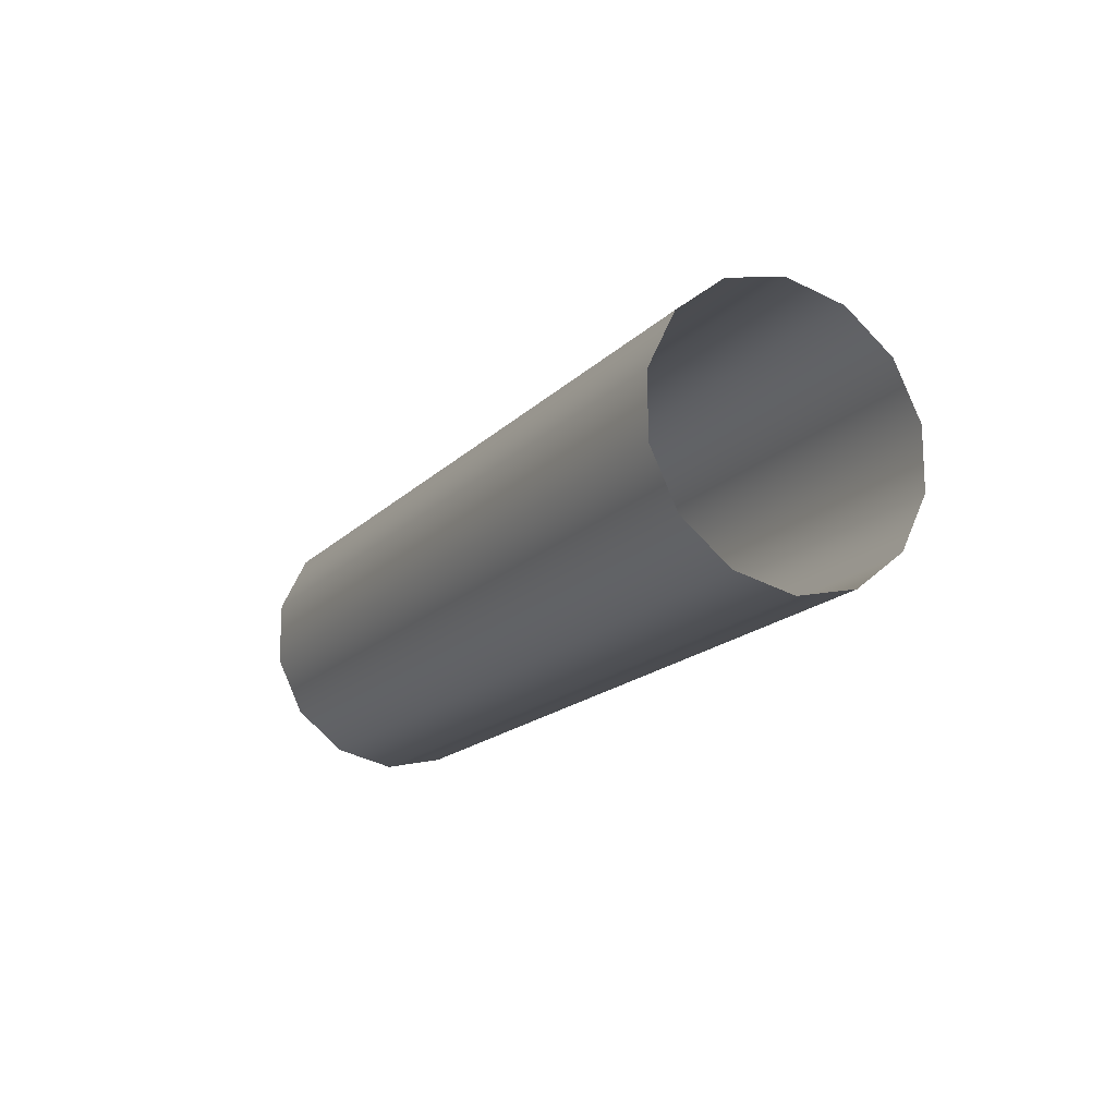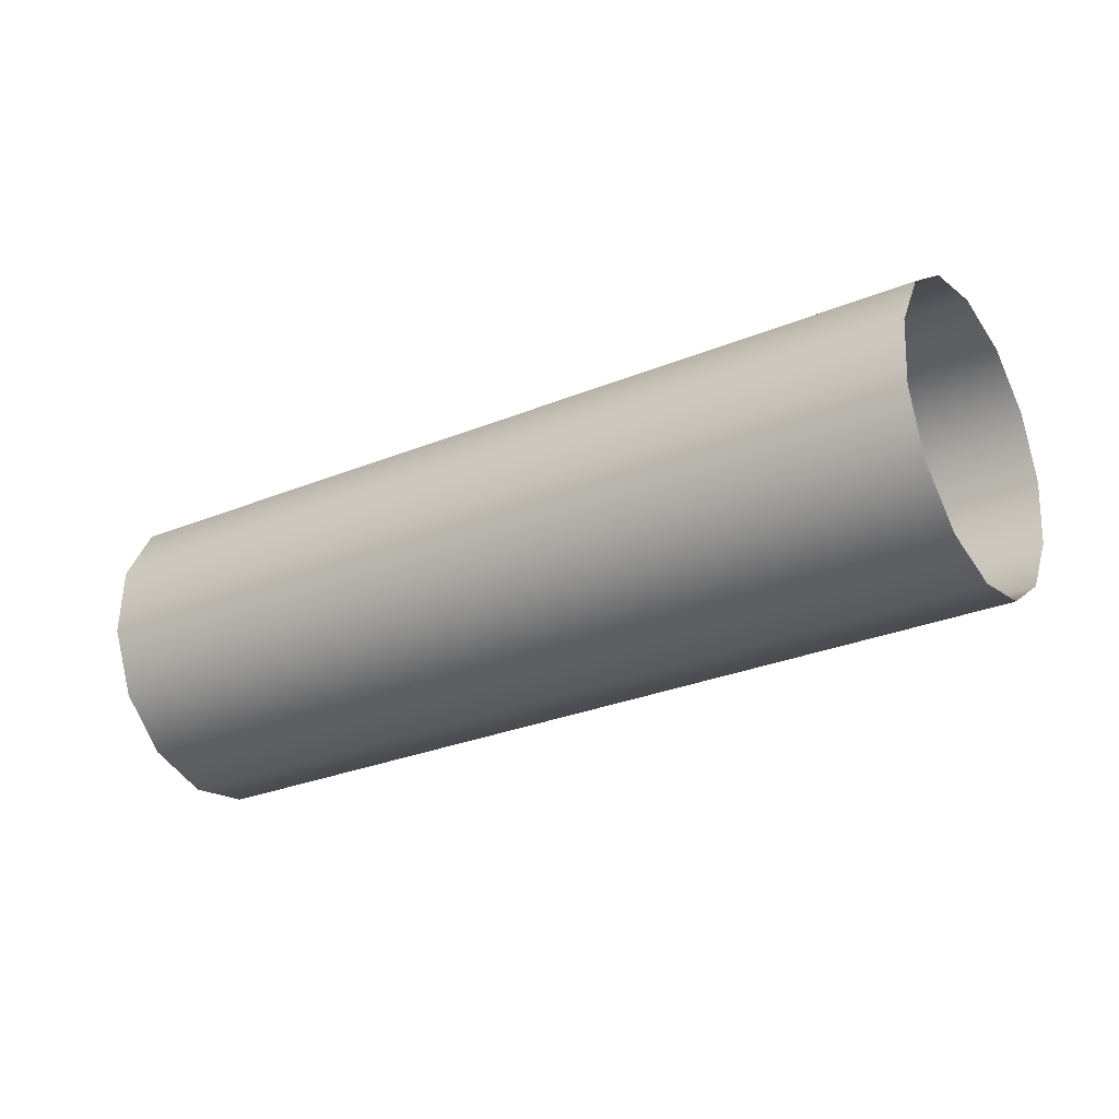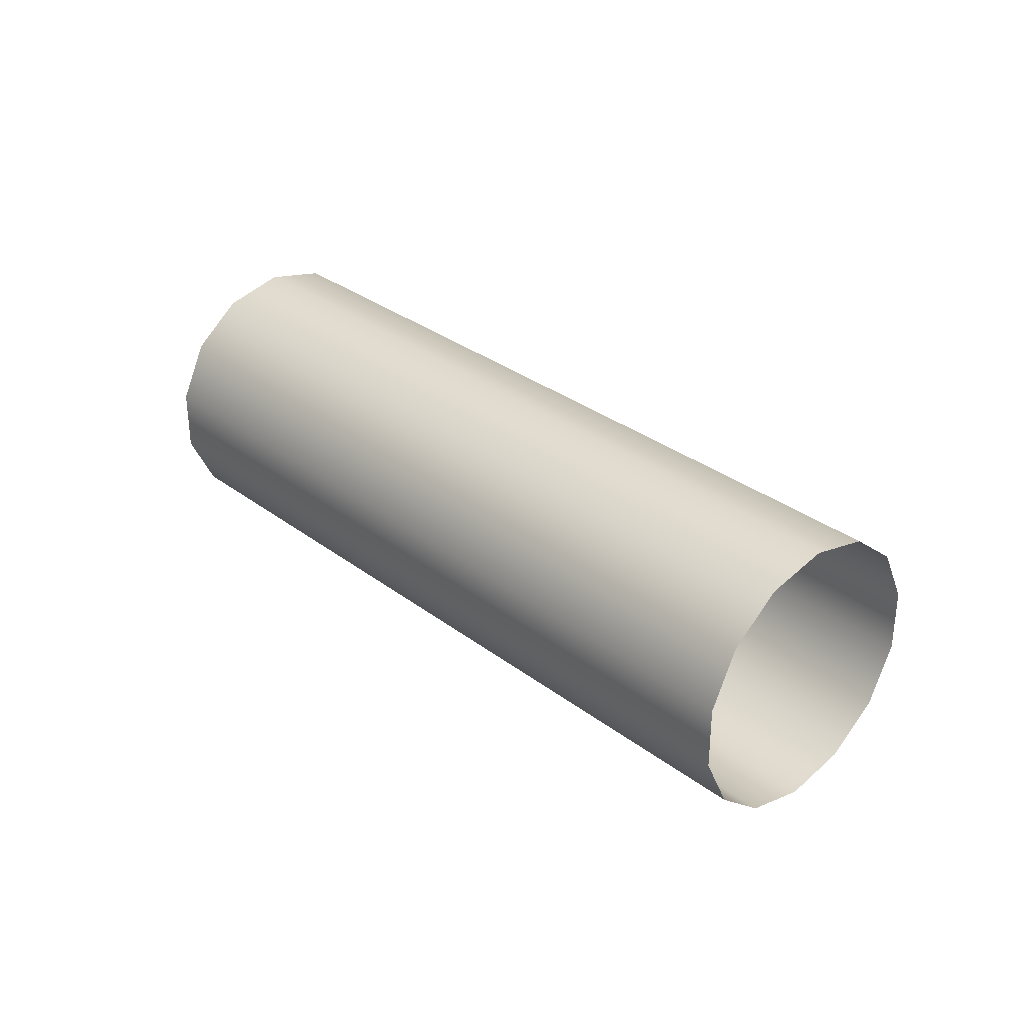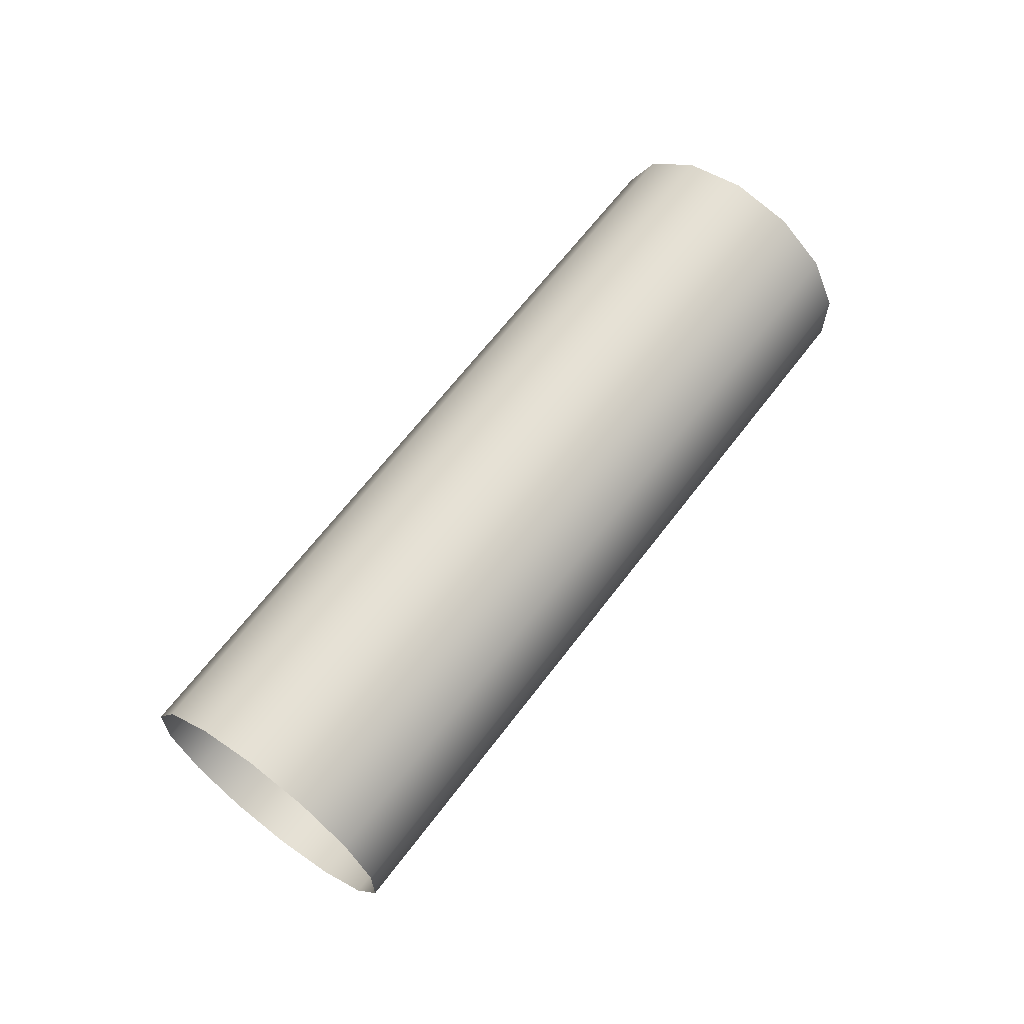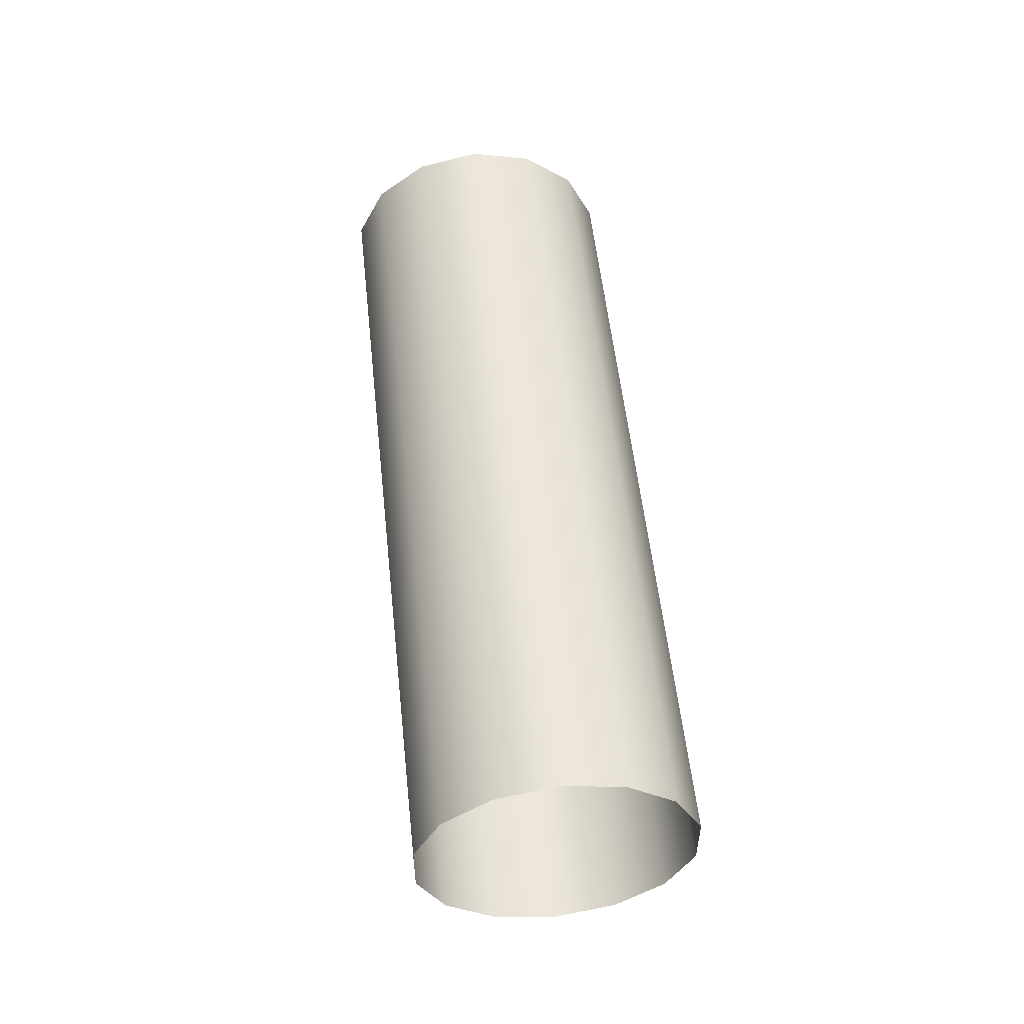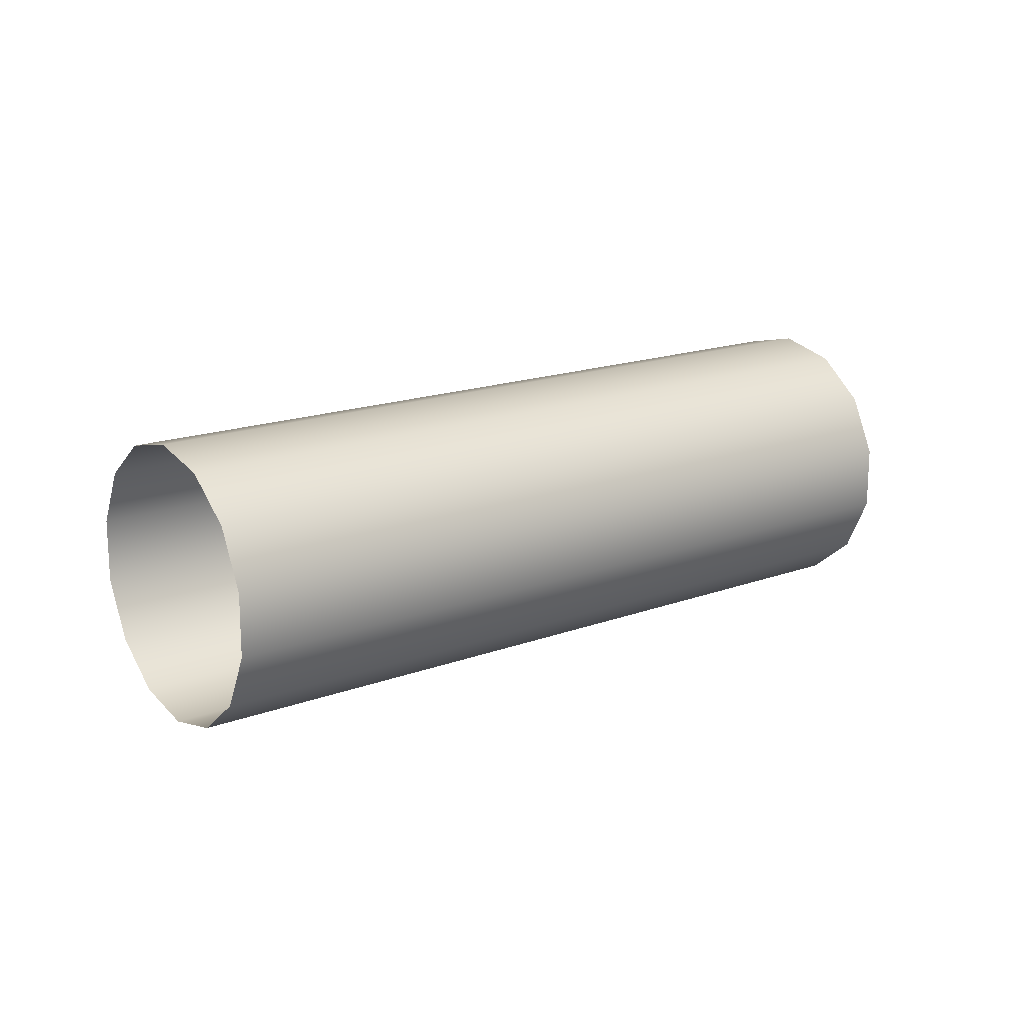
<metadata>
{"format":"obj","ext":"obj","renderer":"f3d","projection":"perspective","resolution":1024,"background":"white","views":[{"elev":-16.7,"azim":38.7,"up":"+Z"},{"elev":-74.6,"azim":23.5,"up":"+Y"},{"elev":31.7,"azim":-156.4,"up":"+Z"},{"elev":65.1,"azim":-76.1,"up":"+Z"},{"elev":53.9,"azim":-119.3,"up":"+Z"},{"elev":16.9,"azim":-60.0,"up":"+Z"}]}
</metadata>
<code>
o Inputs_of_35193_-_[ASJR.]
v 0.8995 -1.199 -4.874
v 0.9005 -1.196 -4.876
v 0.901 -1.195 -4.878
v 0.901 -1.195 -4.882
v 0.9005 -1.196 -4.884
v 0.8995 -1.199 -4.886
v 0.8983 -1.201 -4.887
v 0.8971 -1.204 -4.886
v 0.8962 -1.206 -4.884
v 0.8956 -1.208 -4.882
v 0.8956 -1.208 -4.878
v 0.8962 -1.206 -4.876
v 0.8971 -1.204 -4.874
v 0.8983 -1.201 -4.873
v 0.862 -1.183 -4.874
v 0.863 -1.18 -4.876
v 0.8635 -1.179 -4.878
v 0.8635 -1.179 -4.882
v 0.863 -1.18 -4.884
v 0.862 -1.183 -4.886
v 0.8608 -1.185 -4.887
v 0.8596 -1.188 -4.886
v 0.8587 -1.19 -4.884
v 0.8581 -1.192 -4.882
v 0.8581 -1.192 -4.878
v 0.8587 -1.19 -4.876
v 0.8596 -1.188 -4.874
v 0.8608 -1.185 -4.873
f 1 15 28 14
f 2 16 15 1
f 3 17 16 2
f 4 18 17 3
f 5 19 18 4
f 6 20 19 5
f 7 21 20 6
f 8 22 21 7
f 9 23 22 8
f 10 24 23 9
f 11 25 24 10
f 12 26 25 11
f 13 27 26 12
f 14 28 27 13

</code>
